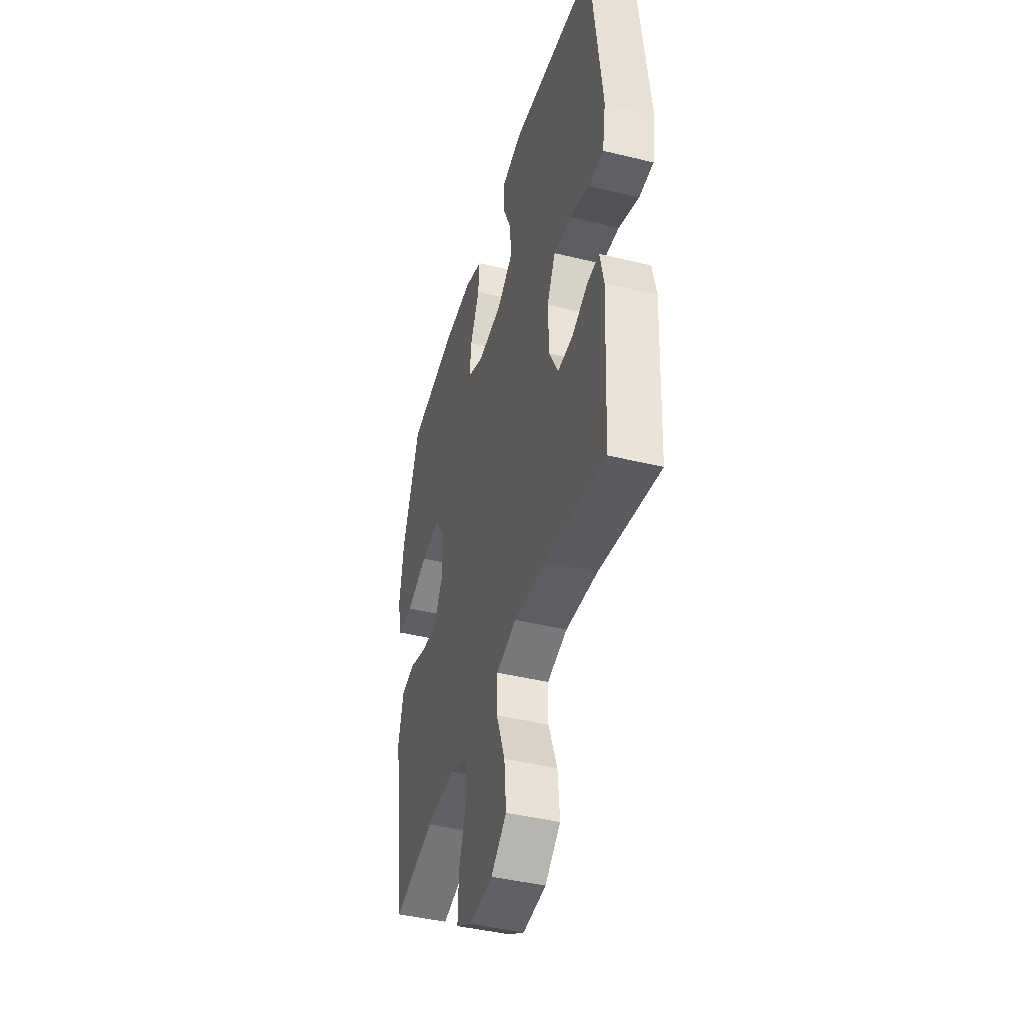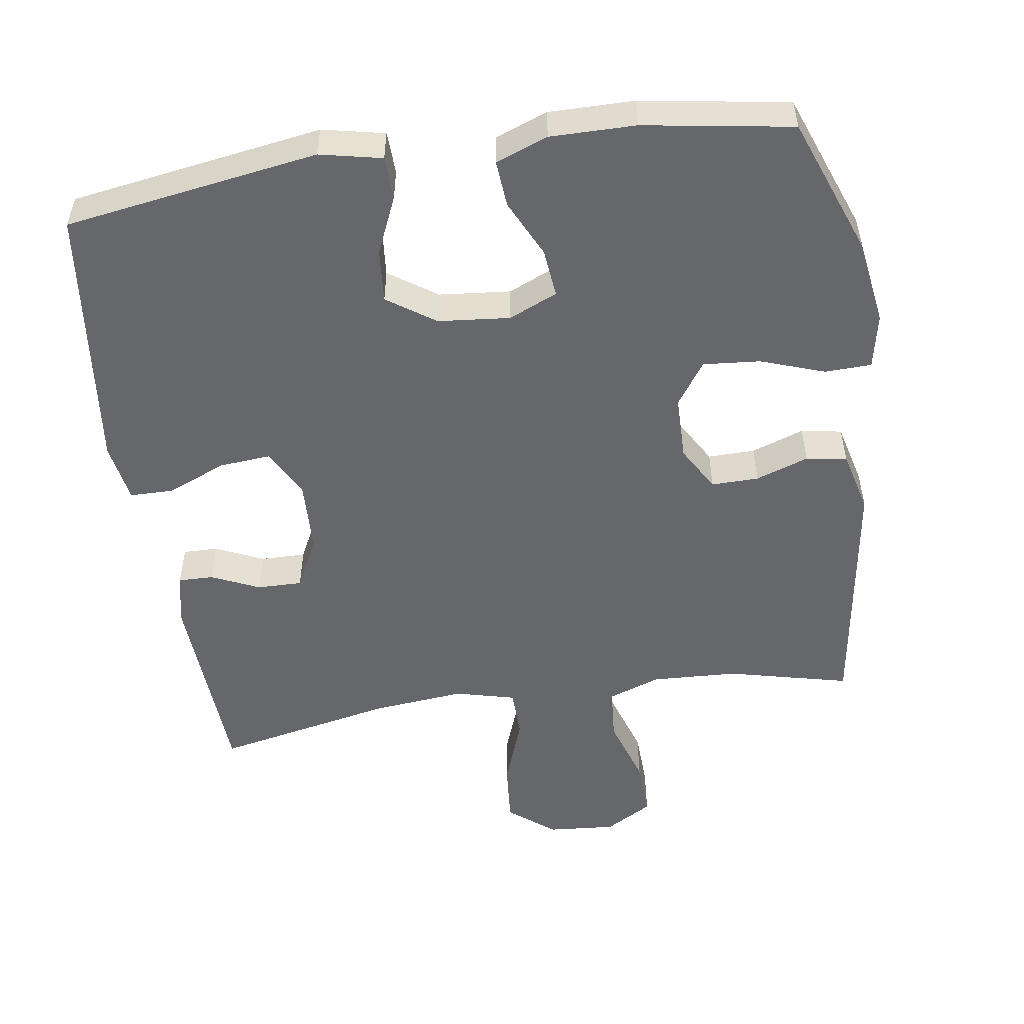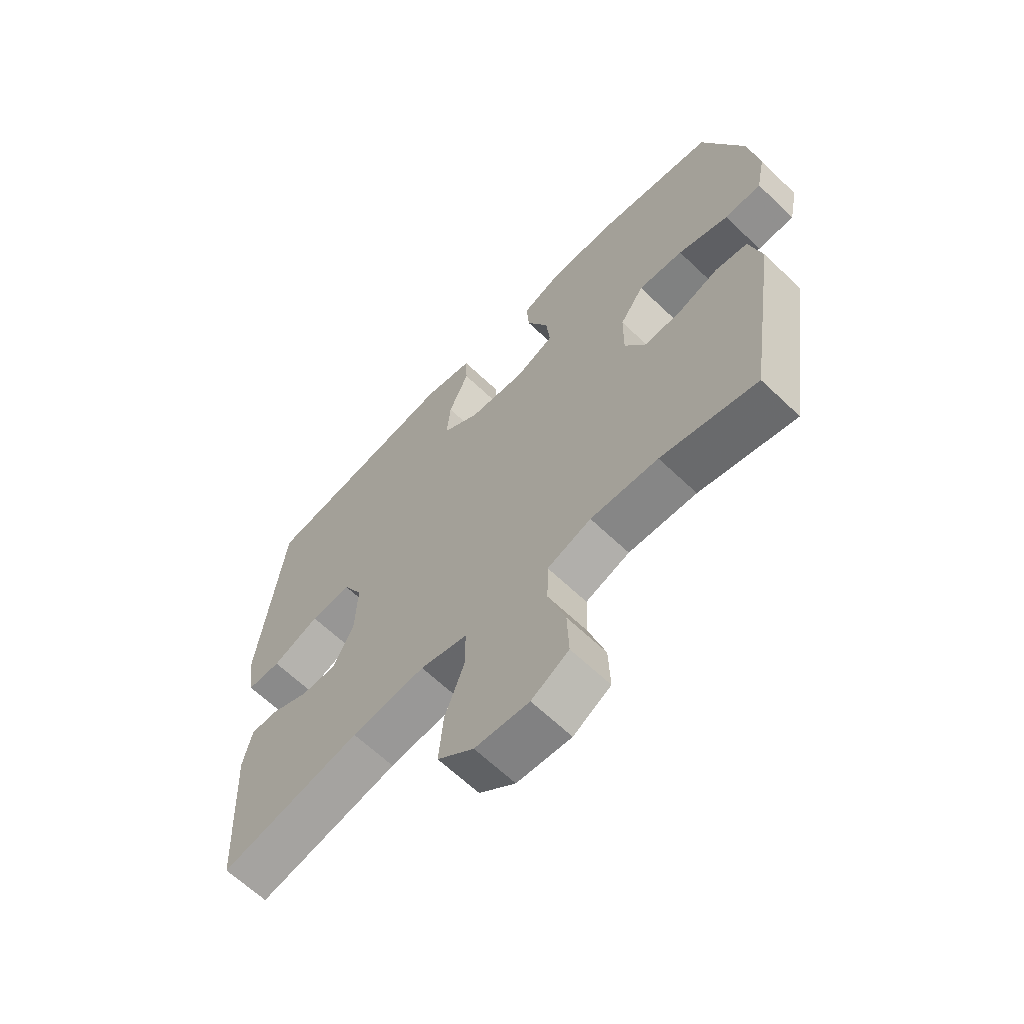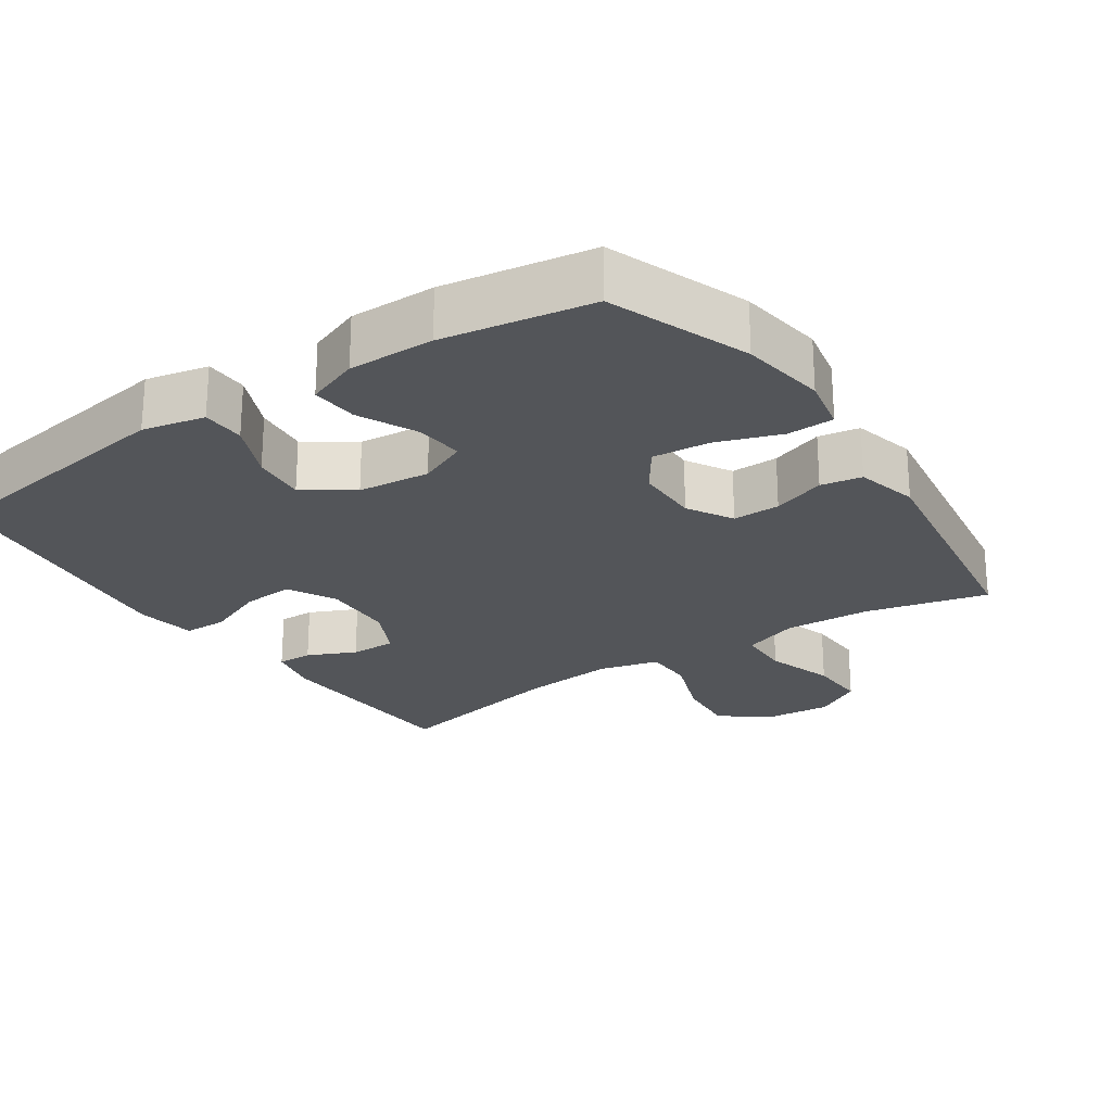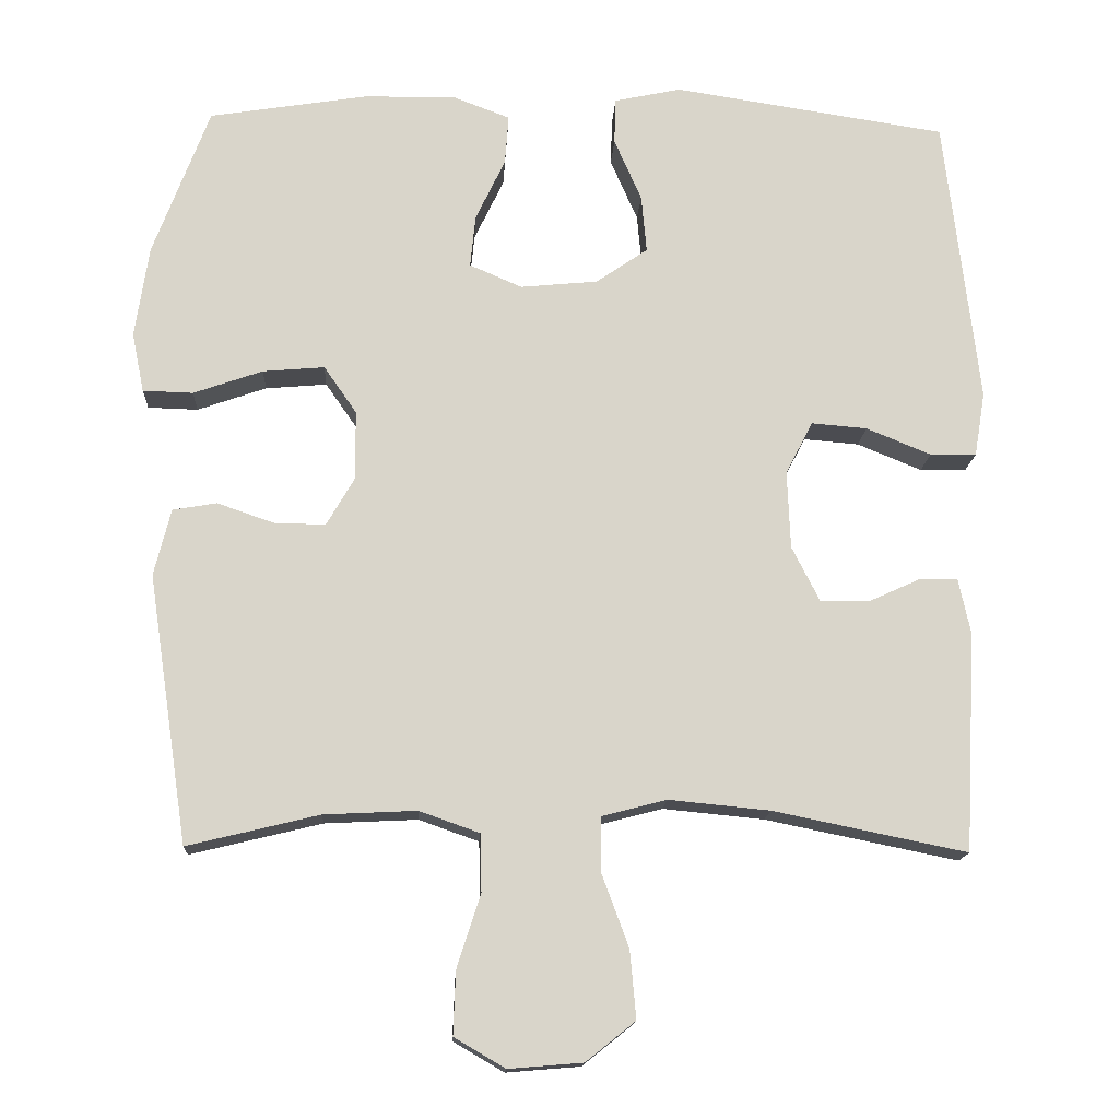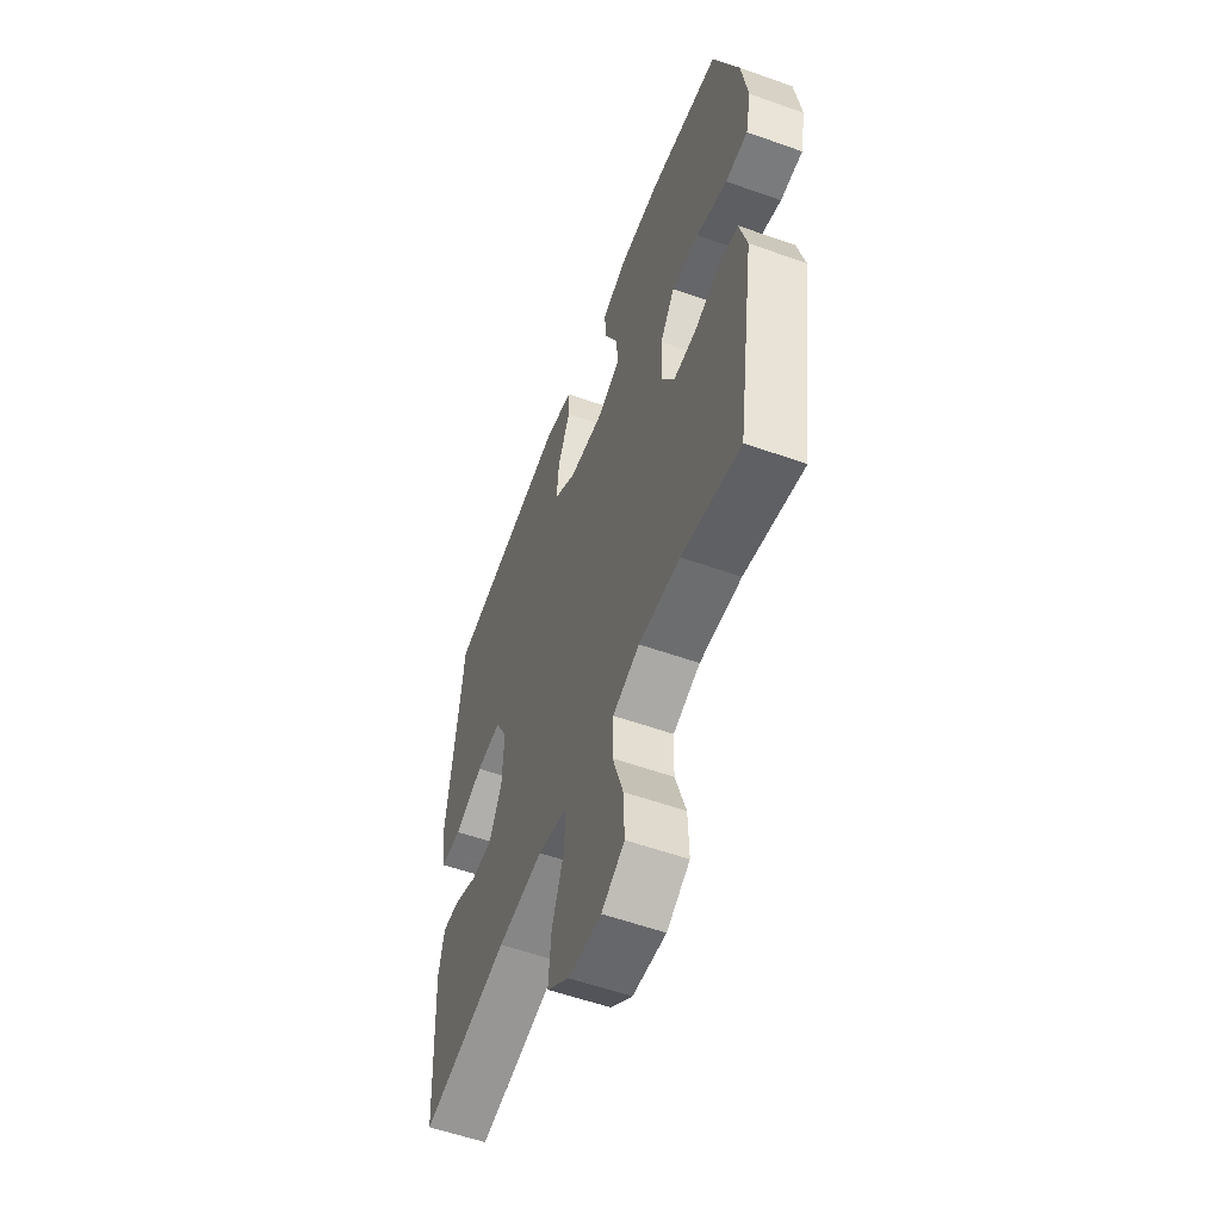
<metadata>
{"format":"obj","ext":"obj","renderer":"f3d","projection":"perspective","resolution":1024,"background":"white","views":[{"elev":-43.2,"azim":-106.1,"up":"+Z"},{"elev":-52.2,"azim":8.6,"up":"+Y"},{"elev":-64.3,"azim":46.1,"up":"+Z"},{"elev":-24.0,"azim":34.1,"up":"+Y"},{"elev":-15.1,"azim":177.0,"up":"+Z"},{"elev":-56.6,"azim":69.6,"up":"+Z"}]}
</metadata>
<code>
v -0.5 0.07 0.5
v -0.14 0.07 0.555
v -0.052 0.07 0.536
v -0.05 0.07 0.475
v -0.086 0.07 0.393
v -0.093 0.07 0.317
v -0.025 0.07 0.27
v 0.077 0.07 0.26
v 0.146 0.07 0.29
v 0.139 0.07 0.359
v 0.1 0.07 0.441
v 0.095 0.07 0.507
v 0.169 0.07 0.535
v 0.29 0.07 0.534
v 0.5 0.07 0.5
v 0.574 0.07 0.303
v 0.592 0.07 0.182
v 0.576 0.07 0.104
v 0.51 0.07 0.102
v 0.419 0.07 0.134
v 0.338 0.07 0.141
v 0.295 0.07 0.079
v 0.294 0.07 -0.012
v 0.331 0.07 -0.076
v 0.398 0.07 -0.075
v 0.473 0.07 -0.049
v 0.531 0.07 -0.059
v 0.553 0.07 -0.147
v 0.5 0.07 -0.5
v 0.327 0.07 -0.458
v 0.205 0.07 -0.452
v 0.126 0.07 -0.48
v 0.124 0.07 -0.555
v 0.155 0.07 -0.652
v 0.158 0.07 -0.735
v 0.091 0.07 -0.774
v -0.006 0.07 -0.766
v -0.071 0.07 -0.714
v -0.063 0.07 -0.625
v -0.027 0.07 -0.528
v -0.028 0.07 -0.457
v -0.113 0.07 -0.435
v -0.246 0.07 -0.448
v -0.5 0.07 -0.5
v -0.515 0.07 -0.212
v -0.499 0.07 -0.138
v -0.449 0.07 -0.139
v -0.381 0.07 -0.17
v -0.317 0.07 -0.171
v -0.28 0.07 -0.098
v -0.276 0.07 0.005
v -0.312 0.07 0.074
v -0.385 0.07 0.068
v -0.47 0.07 0.033
v -0.531 0.07 0.034
v -0.545 0.07 0.119
v -0.5 0 0.5
v -0.14 0 0.555
v -0.052 0 0.536
v -0.05 0 0.475
v -0.086 0 0.393
v -0.093 0 0.317
v -0.025 0 0.27
v 0.077 0 0.26
v 0.146 0 0.29
v 0.139 0 0.359
v 0.1 0 0.441
v 0.095 0 0.507
v 0.169 0 0.535
v 0.29 0 0.534
v 0.5 0 0.5
v 0.574 0 0.303
v 0.592 0 0.182
v 0.576 0 0.104
v 0.51 0 0.102
v 0.419 0 0.134
v 0.338 0 0.141
v 0.295 0 0.079
v 0.294 0 -0.012
v 0.331 0 -0.076
v 0.398 0 -0.075
v 0.473 0 -0.049
v 0.531 0 -0.059
v 0.553 0 -0.147
v 0.5 0 -0.5
v 0.327 0 -0.458
v 0.205 0 -0.452
v 0.126 0 -0.48
v 0.124 0 -0.555
v 0.155 0 -0.652
v 0.158 0 -0.735
v 0.091 0 -0.774
v -0.006 0 -0.766
v -0.071 0 -0.714
v -0.063 0 -0.625
v -0.027 0 -0.528
v -0.028 0 -0.457
v -0.113 0 -0.435
v -0.246 0 -0.448
v -0.5 0 -0.5
v -0.515 0 -0.212
v -0.499 0 -0.138
v -0.449 0 -0.139
v -0.381 0 -0.17
v -0.317 0 -0.171
v -0.28 0 -0.098
v -0.276 0 0.005
v -0.312 0 0.074
v -0.385 0 0.068
v -0.47 0 0.033
v -0.531 0 0.034
v -0.545 0 0.119
f 3 4 5
f 2 3 5
f 1 2 5
f 56 1 5
f 55 56 5
f 54 55 5
f 53 54 5
f 52 53 5 6
f 51 52 6 7
f 50 51 7 8
f 49 50 8 9
f 46 47 48
f 45 46 48
f 44 45 48
f 43 44 48
f 42 43 48 49
f 41 42 49 9
f 38 39 40
f 37 38 40
f 36 37 40
f 35 36 40
f 34 35 40
f 33 34 40
f 40 41 9
f 33 40 9
f 32 33 9
f 28 29 30
f 27 28 30
f 26 27 30
f 25 26 30
f 24 25 30 31
f 23 24 31 32
f 18 19 20
f 17 18 20
f 16 17 20
f 15 16 20
f 14 15 20
f 13 14 20
f 12 13 20
f 11 12 20
f 10 11 20
f 9 10 20 21
f 22 23 32 9
f 9 21 22
f 61 60 59
f 61 59 58
f 61 58 57
f 61 57 112
f 61 112 111
f 61 111 110
f 61 110 109
f 62 61 109 108
f 63 62 108 107
f 64 63 107 106
f 65 64 106 105
f 104 103 102
f 104 102 101
f 104 101 100
f 104 100 99
f 105 104 99 98
f 65 105 98 97
f 96 95 94
f 96 94 93
f 96 93 92
f 96 92 91
f 96 91 90
f 96 90 89
f 65 97 96
f 65 96 89
f 65 89 88
f 86 85 84
f 86 84 83
f 86 83 82
f 86 82 81
f 87 86 81 80
f 88 87 80 79
f 76 75 74
f 76 74 73
f 76 73 72
f 76 72 71
f 76 71 70
f 76 70 69
f 76 69 68
f 76 68 67
f 76 67 66
f 77 76 66 65
f 65 88 79 78
f 78 77 65
f 1 57 58 2
f 2 58 59 3
f 3 59 60 4
f 4 60 61 5
f 5 61 62 6
f 6 62 63 7
f 7 63 64 8
f 8 64 65 9
f 9 65 66 10
f 10 66 67 11
f 11 67 68 12
f 12 68 69 13
f 13 69 70 14
f 14 70 71 15
f 15 71 72 16
f 16 72 73 17
f 17 73 74 18
f 18 74 75 19
f 19 75 76 20
f 20 76 77 21
f 21 77 78 22
f 22 78 79 23
f 23 79 80 24
f 24 80 81 25
f 25 81 82 26
f 26 82 83 27
f 27 83 84 28
f 28 84 85 29
f 29 85 86 30
f 30 86 87 31
f 31 87 88 32
f 32 88 89 33
f 33 89 90 34
f 34 90 91 35
f 35 91 92 36
f 36 92 93 37
f 37 93 94 38
f 38 94 95 39
f 39 95 96 40
f 40 96 97 41
f 41 97 98 42
f 42 98 99 43
f 43 99 100 44
f 44 100 101 45
f 45 101 102 46
f 46 102 103 47
f 47 103 104 48
f 48 104 105 49
f 49 105 106 50
f 50 106 107 51
f 51 107 108 52
f 52 108 109 53
f 53 109 110 54
f 54 110 111 55
f 55 111 112 56
f 56 112 57 1

</code>
